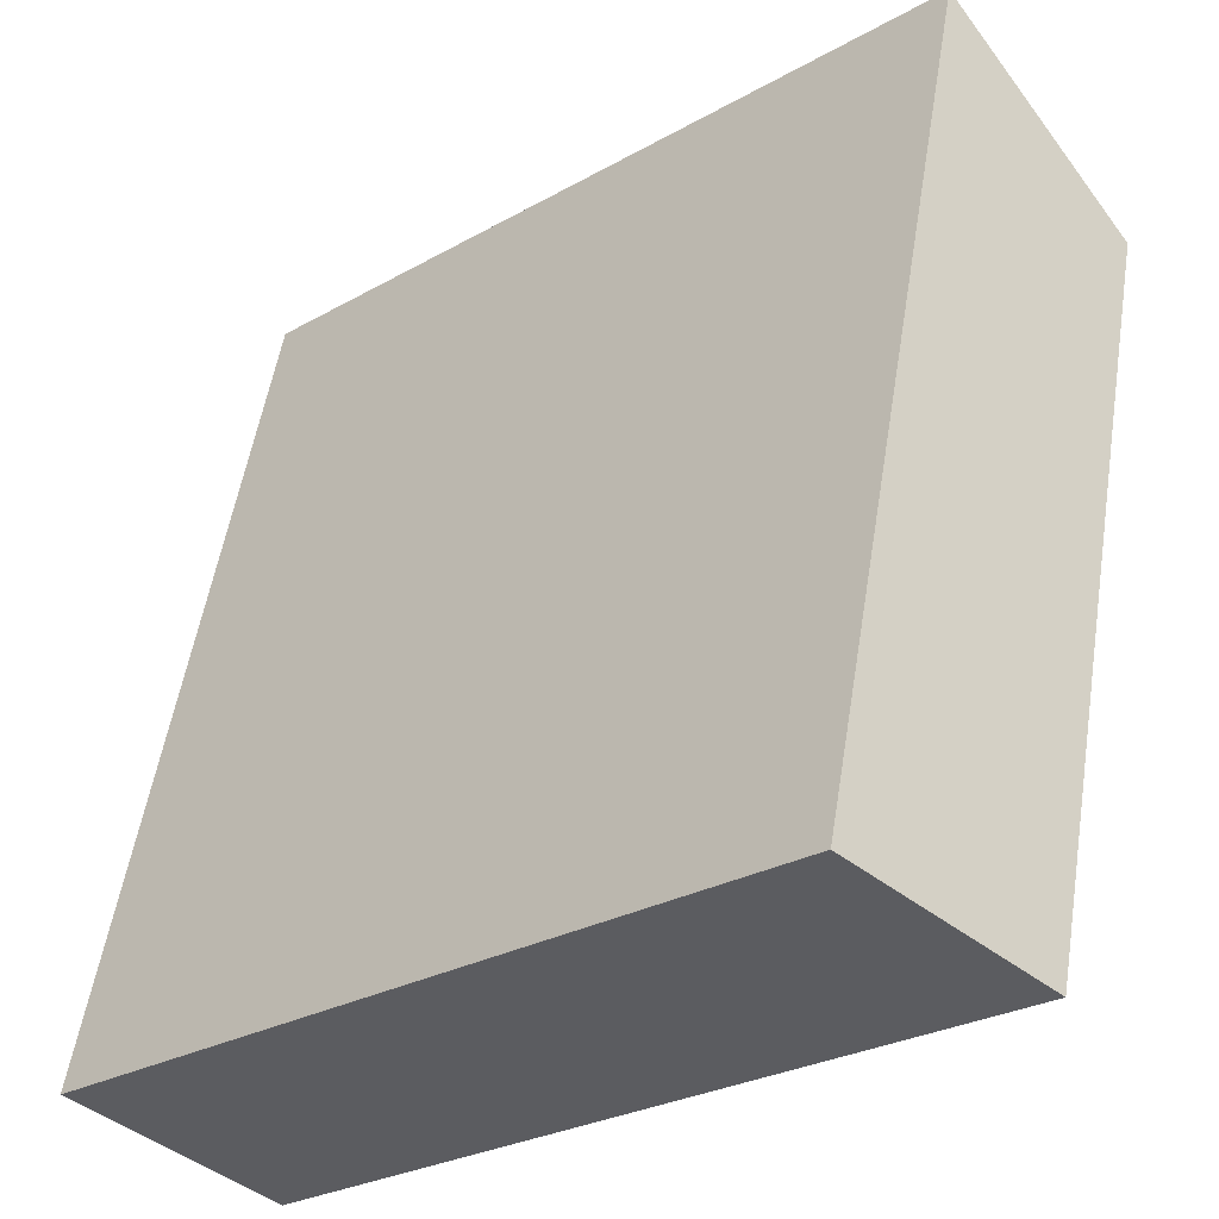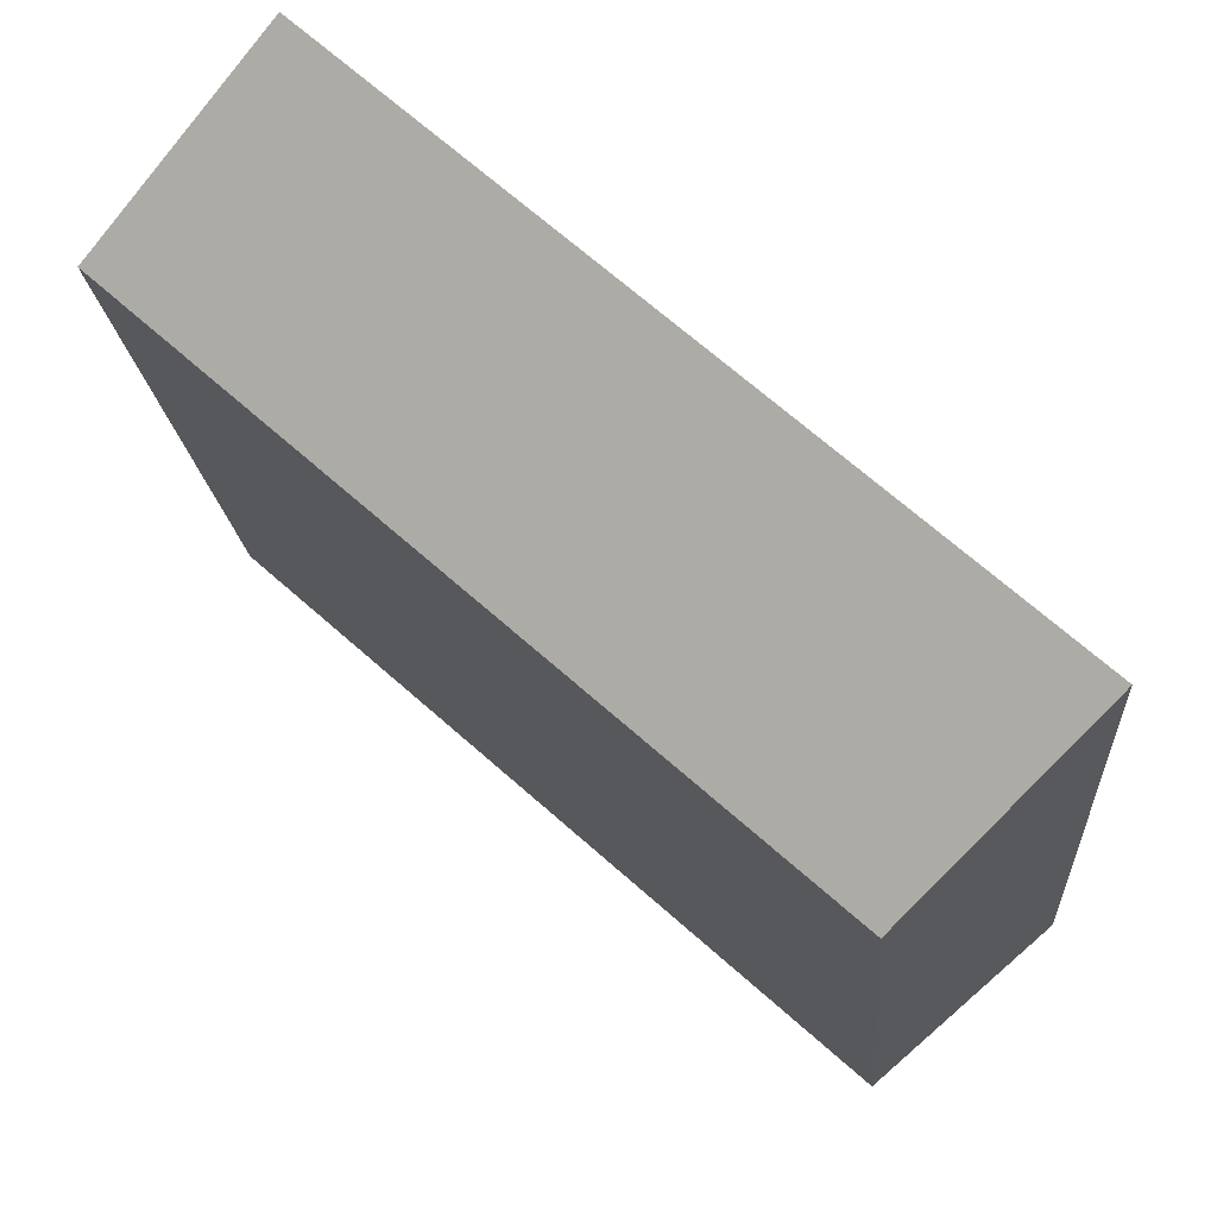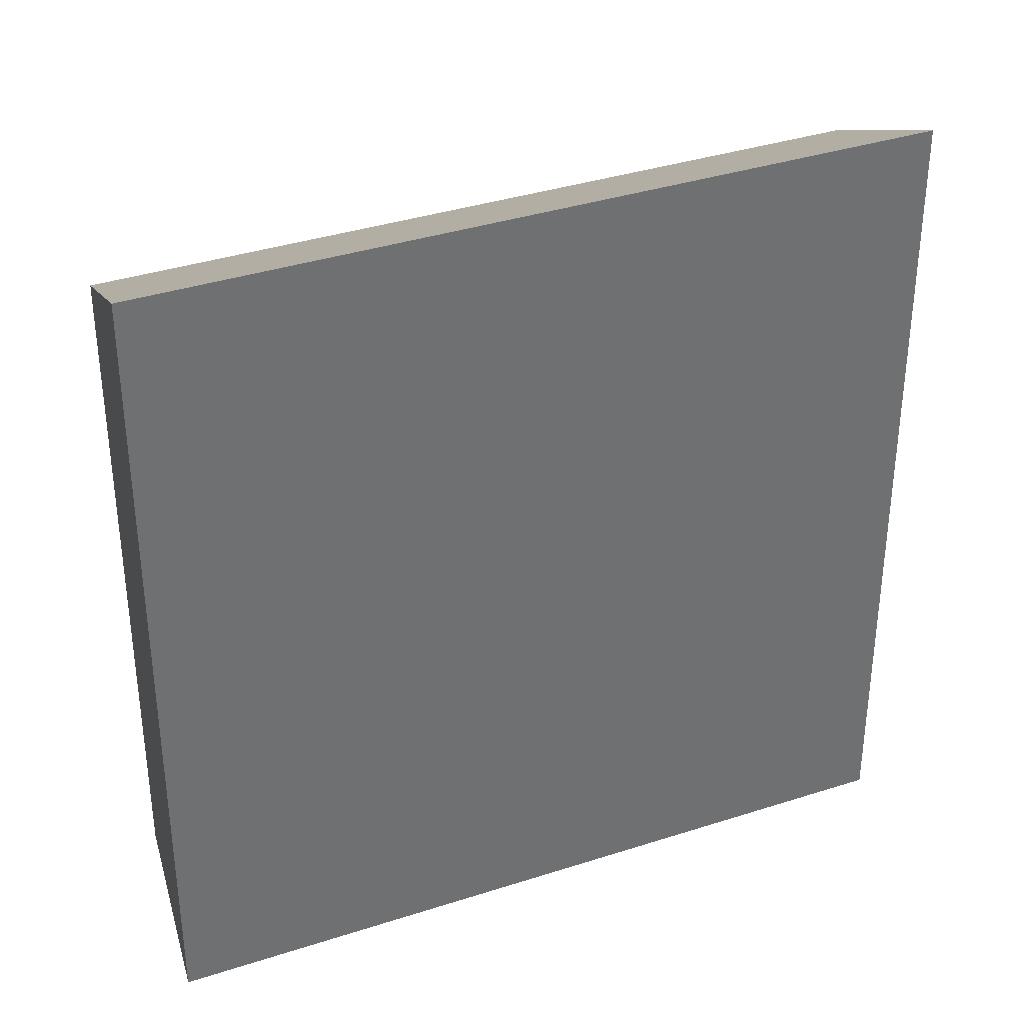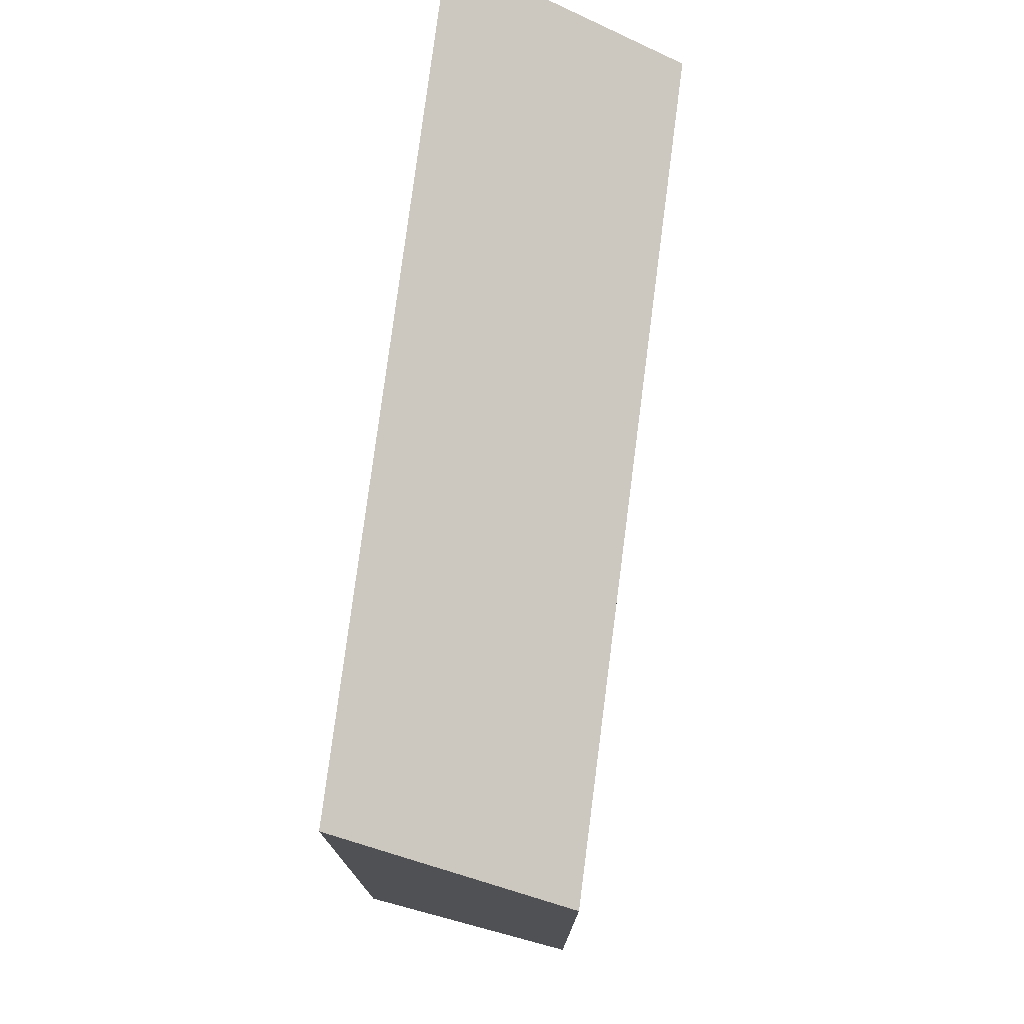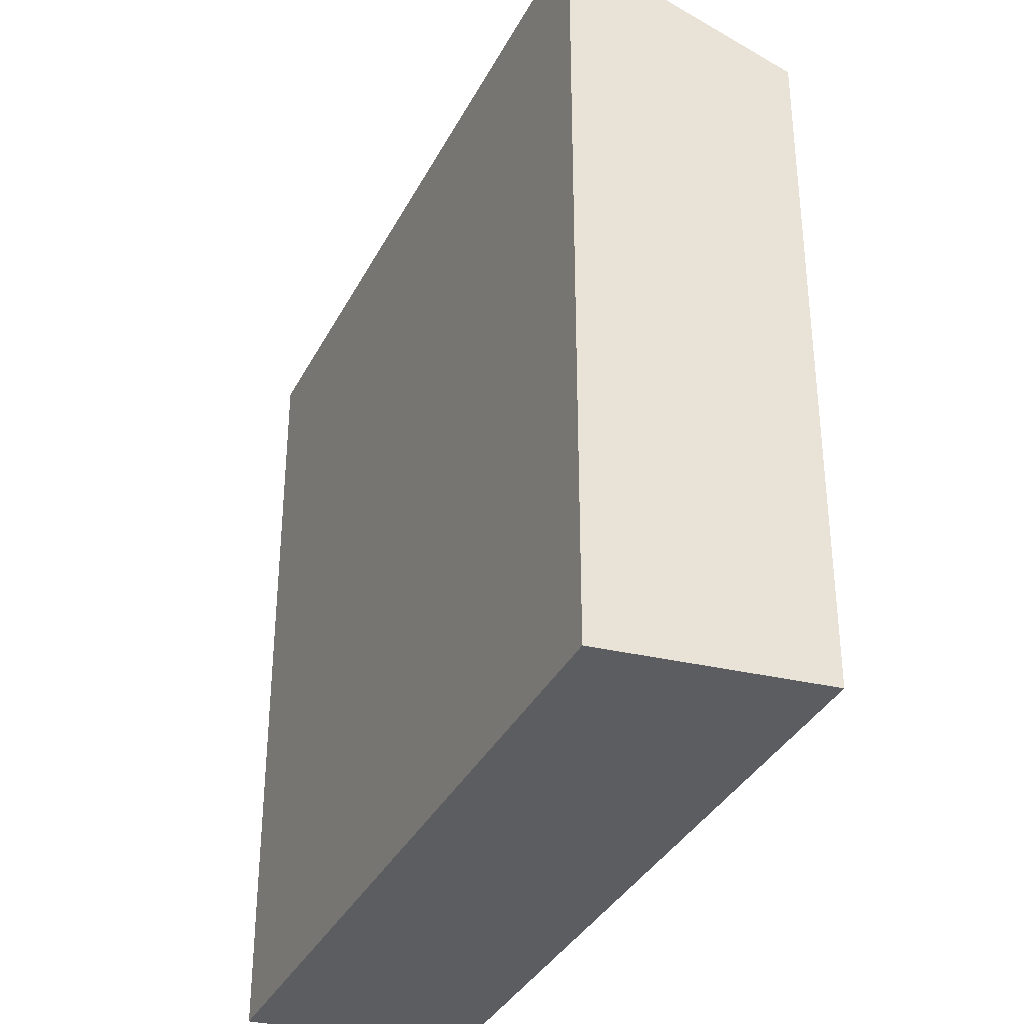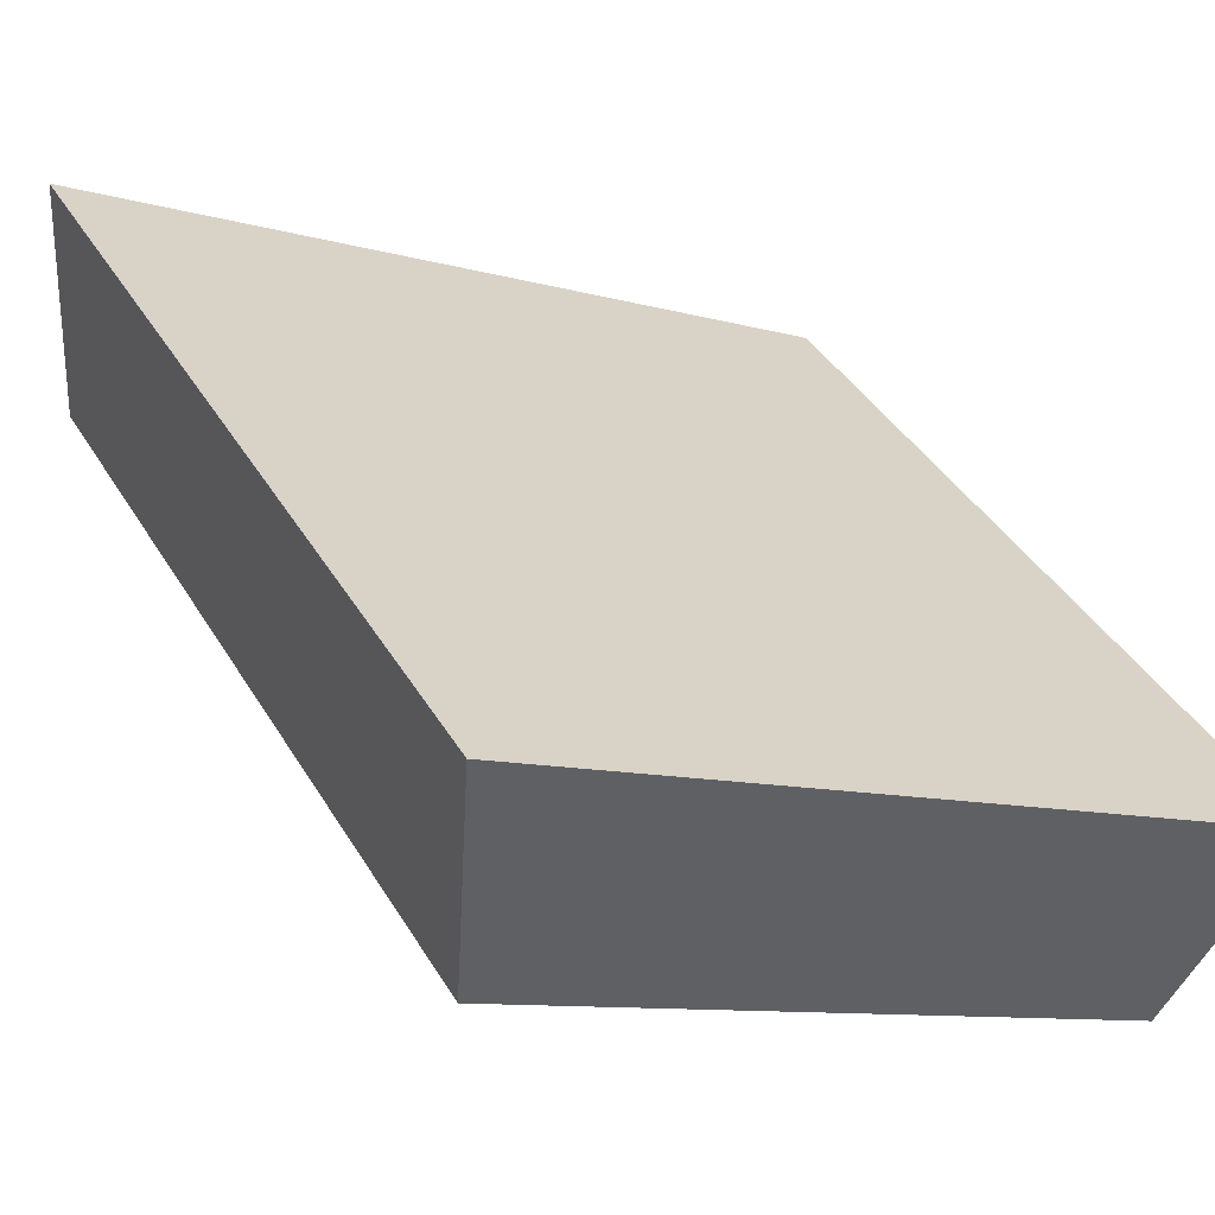
<metadata>
{"format":"obj","ext":"obj","renderer":"f3d","projection":"perspective","resolution":1024,"background":"white","views":[{"elev":53.7,"azim":9.1,"up":"+Z"},{"elev":-17.1,"azim":-175.8,"up":"+Z"},{"elev":36.6,"azim":-64.3,"up":"+Y"},{"elev":77.3,"azim":55.9,"up":"+Y"},{"elev":-35.6,"azim":24.1,"up":"+Y"},{"elev":-9.3,"azim":-128.0,"up":"+Z"}]}
</metadata>
<code>
v  4.565 2.423e-16 -3.957
v  15.91 -8.61e-16 14.06
v  0 0 0
v  20.48 -6.187e-16 10.1
v  15.91 22.1 14.06
v  0.0004718 22.1 -0.0007003
v  4.565 19.02 -3.958
v  20.48 19.02 10.1
g defaultobject
f 1 2 3
f 2 1 4
f 5 3 2
f 3 5 6
f 6 1 3
f 1 6 7
f 1 8 4
f 8 1 7
f 4 5 2
f 5 4 8
f 7 5 8
f 5 7 6

</code>
